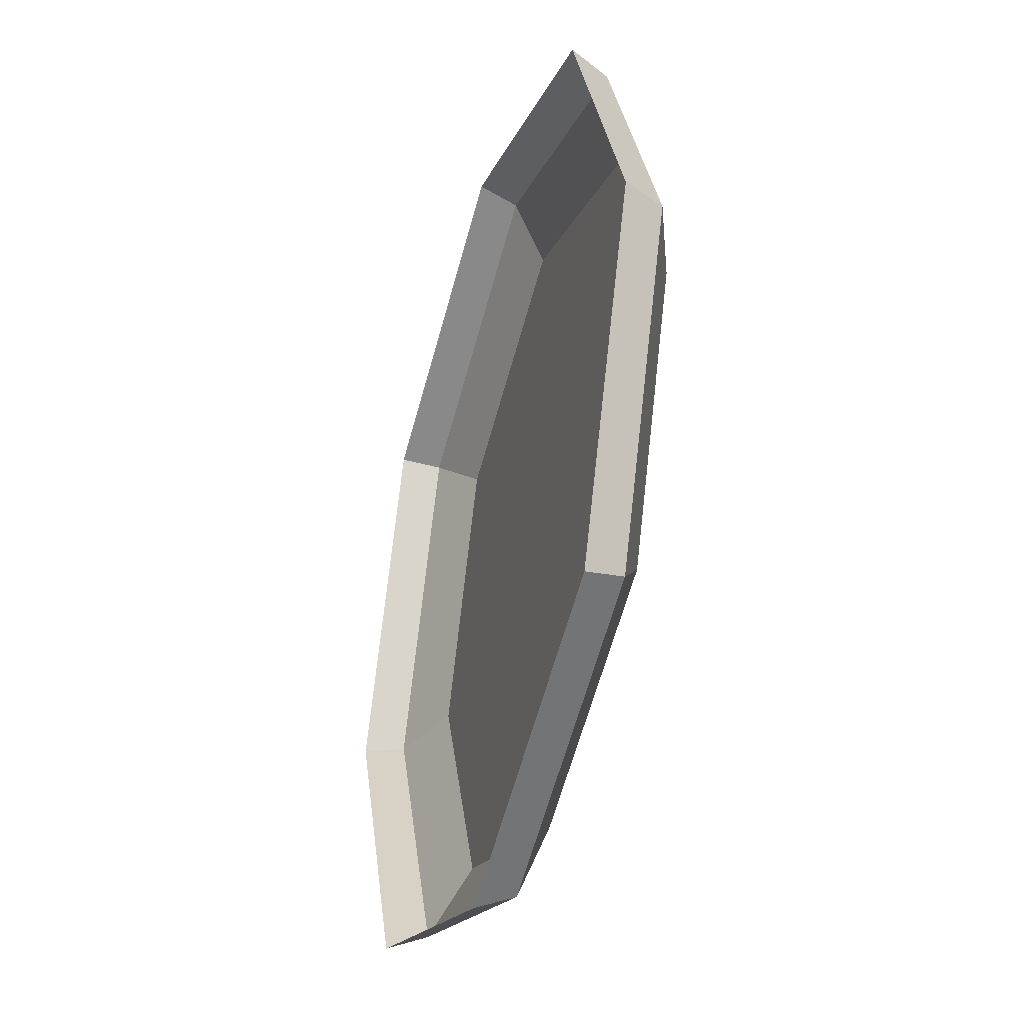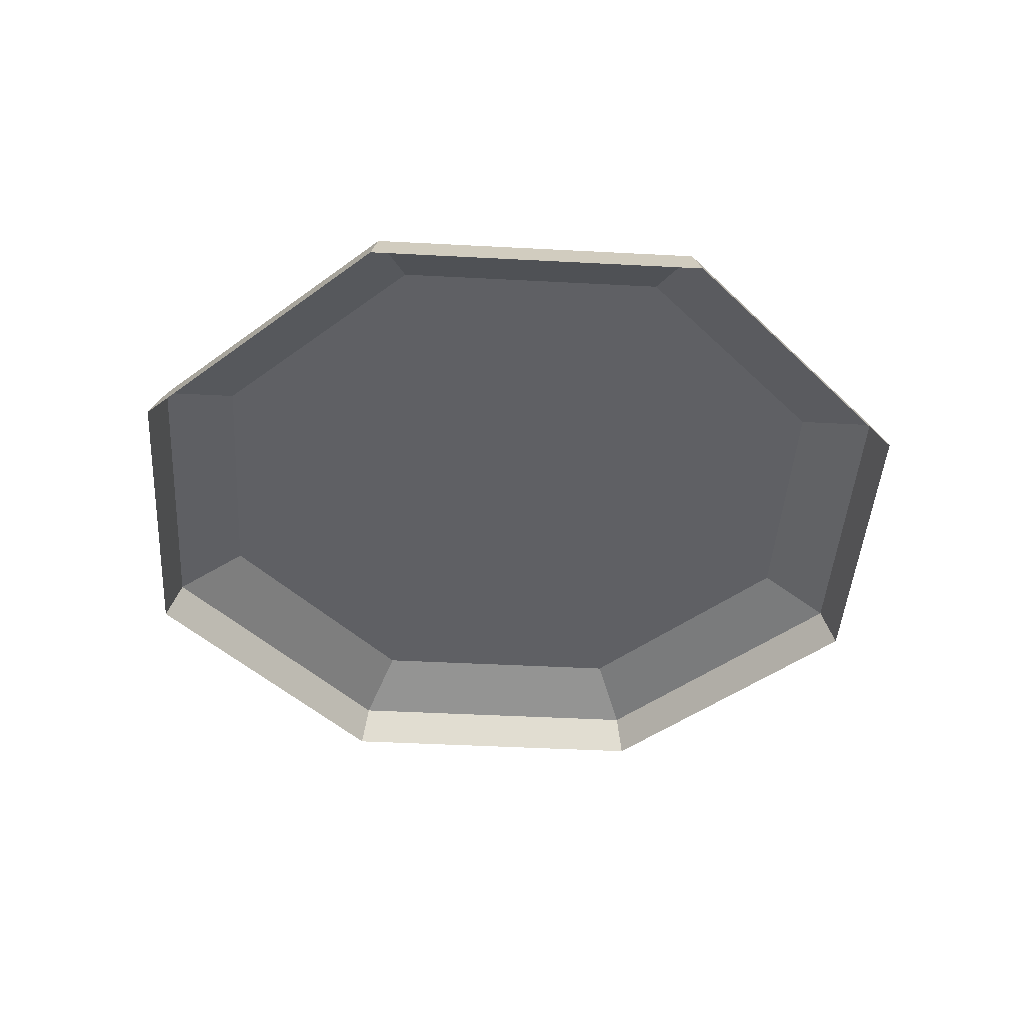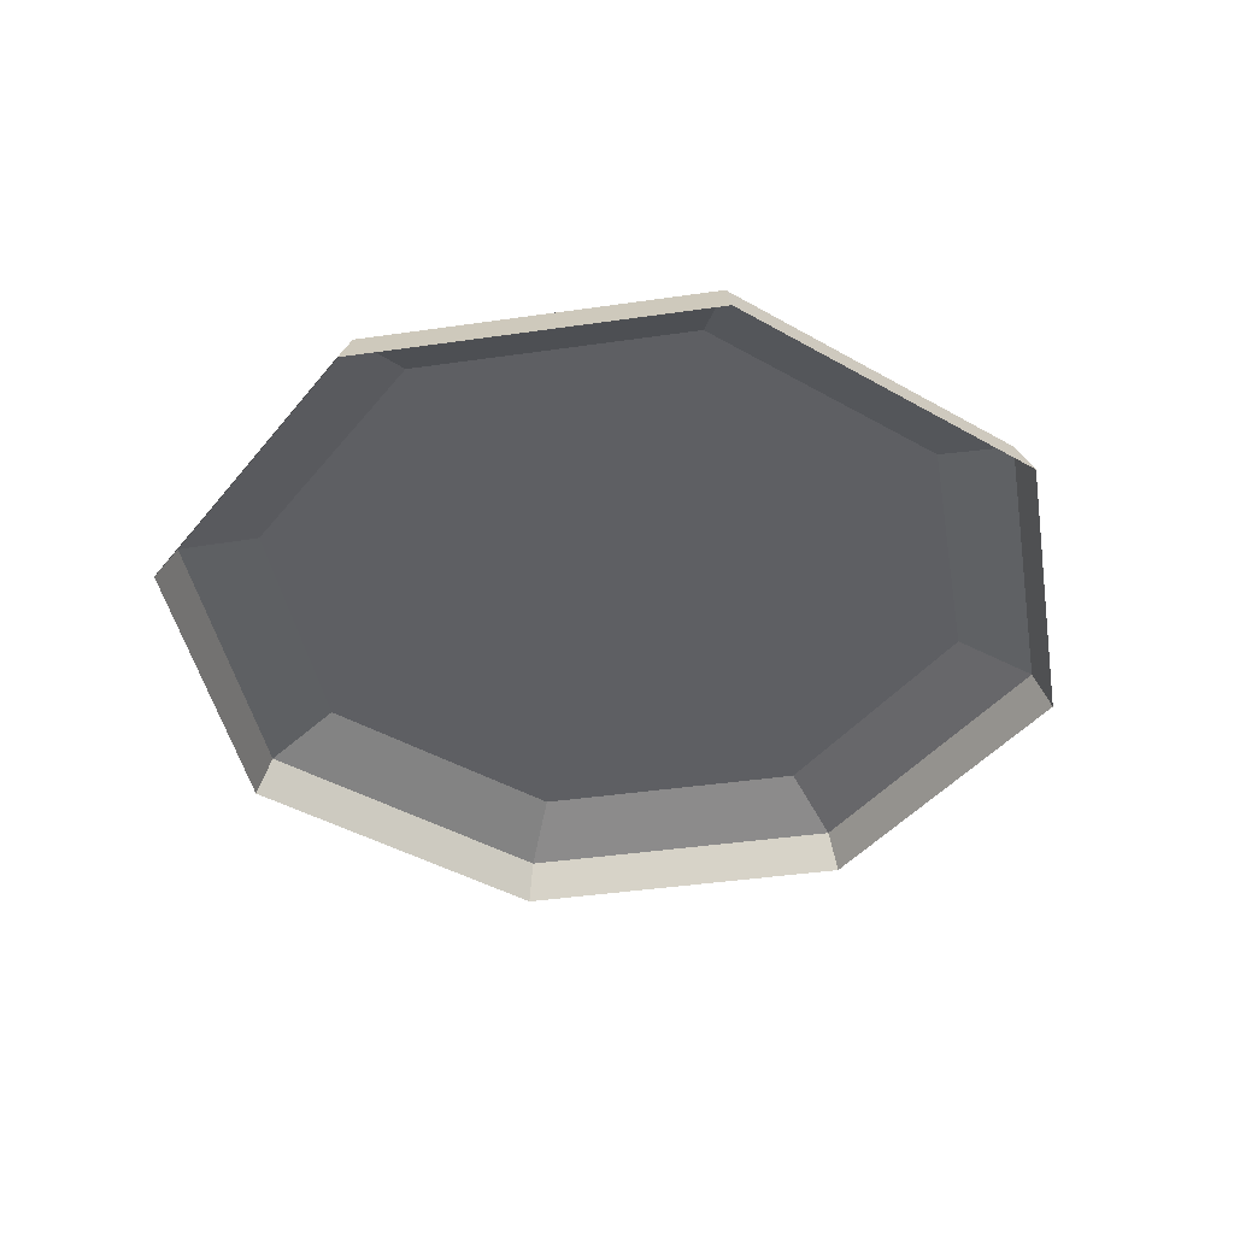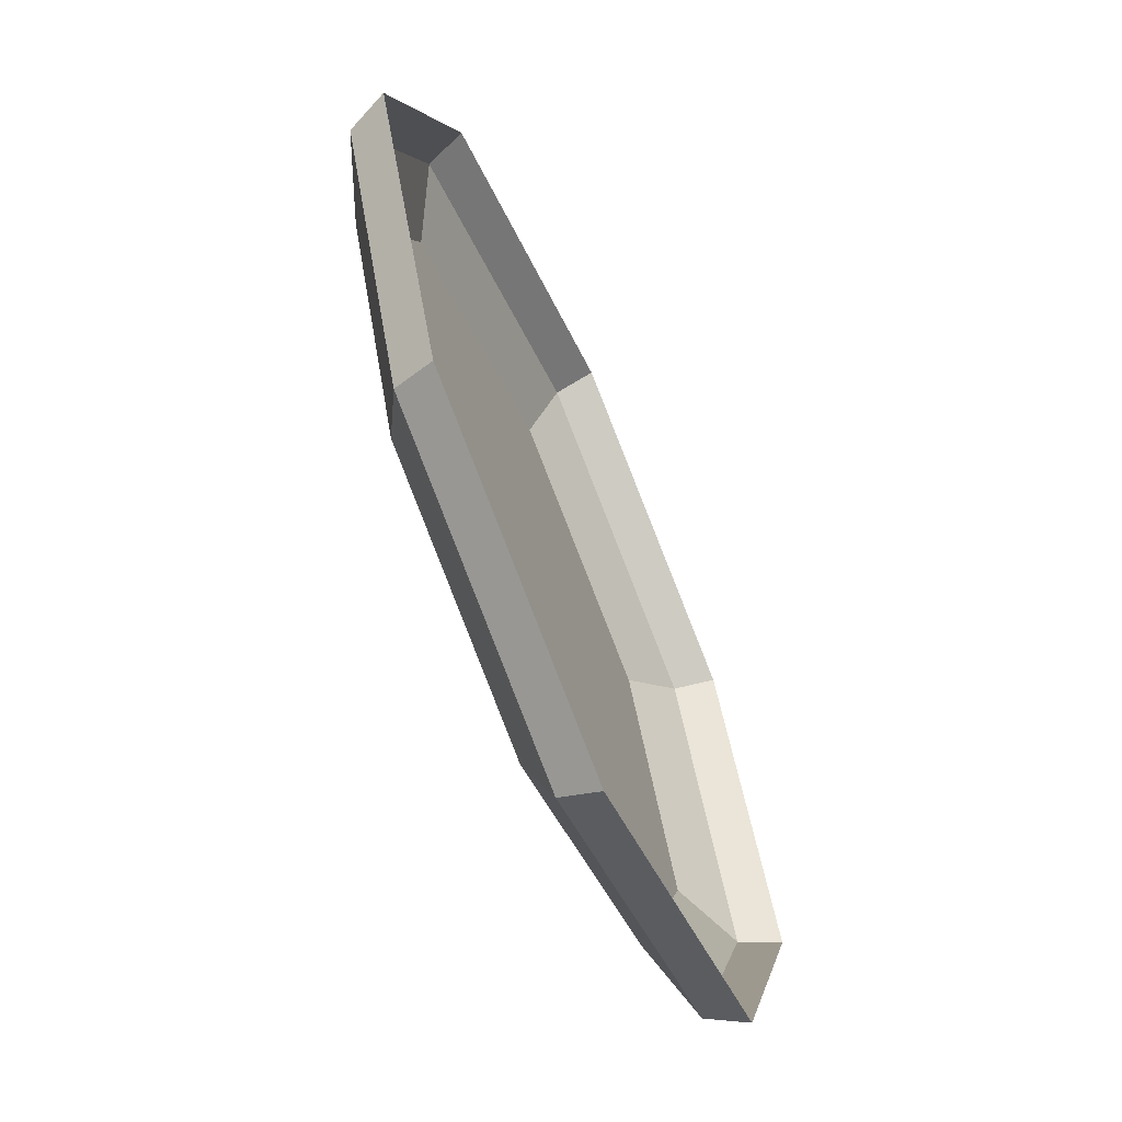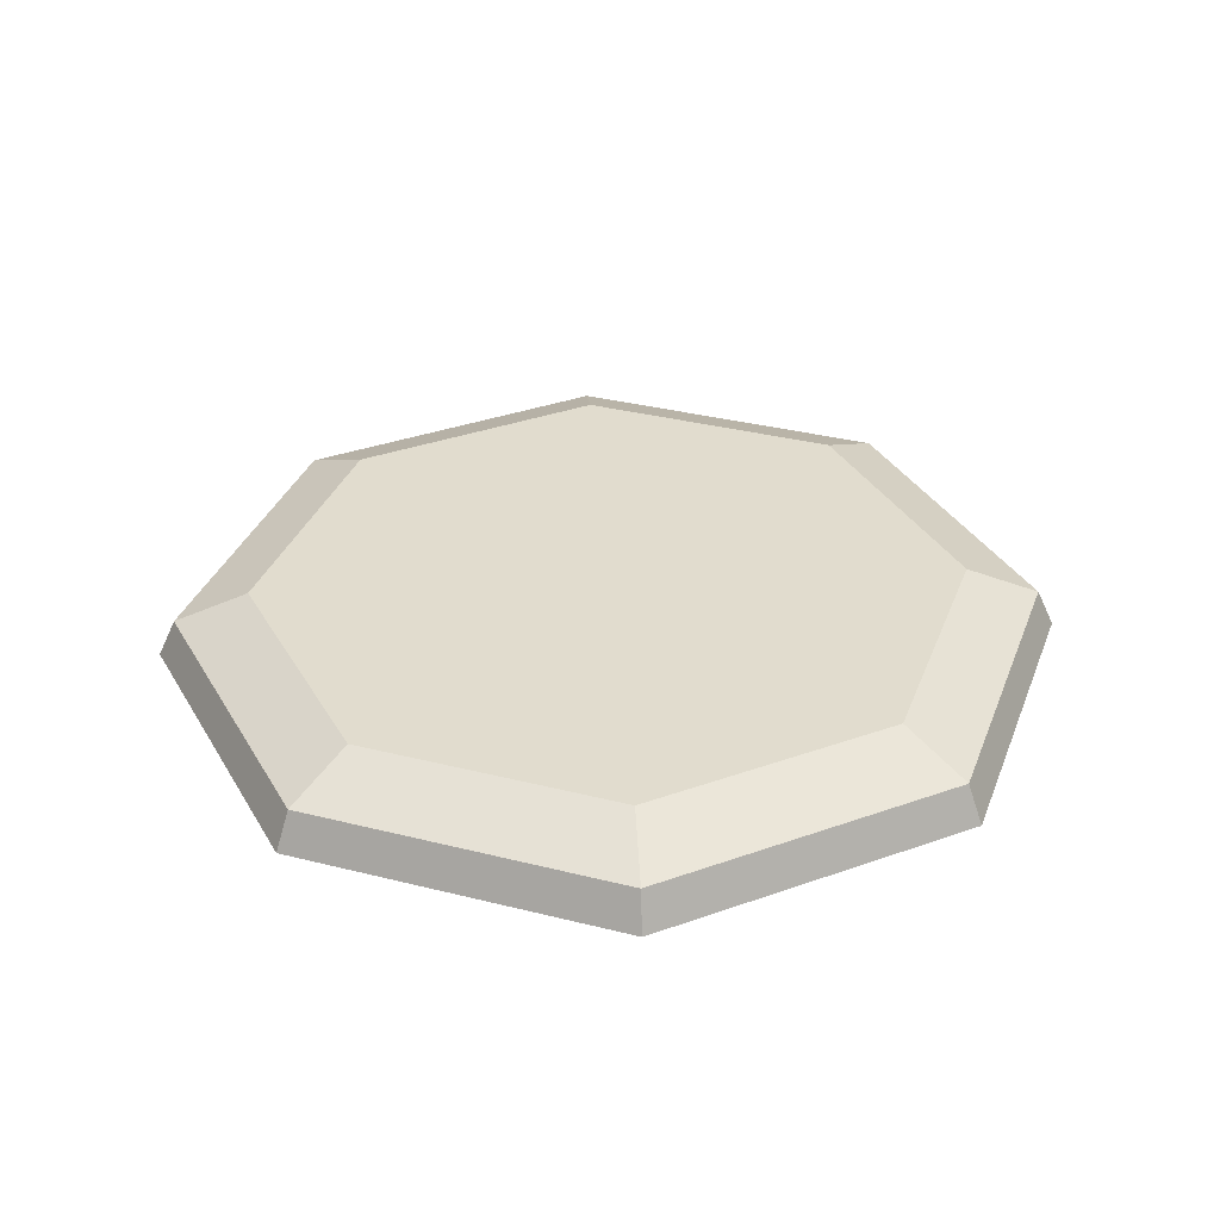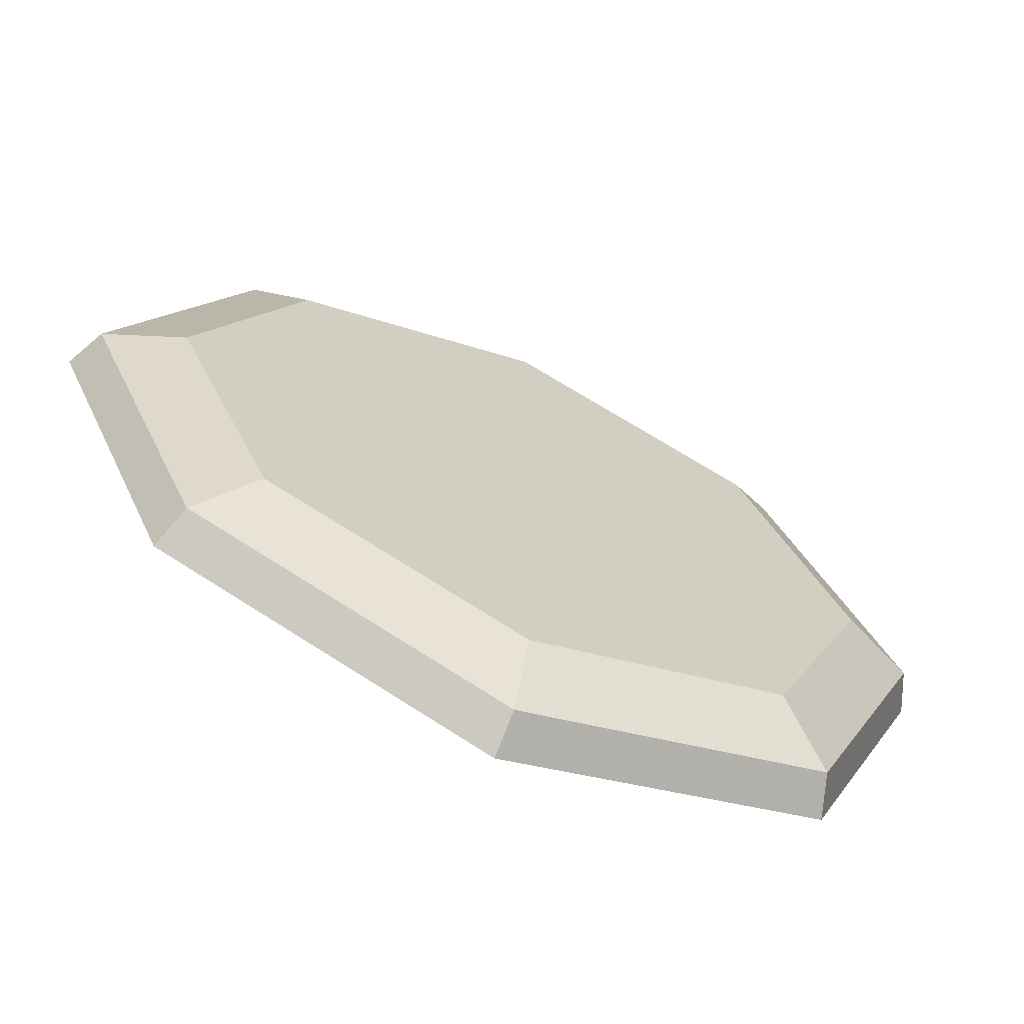
<metadata>
{"format":"obj","ext":"obj","renderer":"f3d","projection":"perspective","resolution":1024,"background":"white","views":[{"elev":-39.2,"azim":73.3,"up":"+Z"},{"elev":-43.4,"azim":-161.1,"up":"+Y"},{"elev":-41.3,"azim":-12.5,"up":"+Y"},{"elev":-65.9,"azim":-66.5,"up":"+Z"},{"elev":34.0,"azim":-48.5,"up":"+Y"},{"elev":-67.4,"azim":155.4,"up":"+Z"}]}
</metadata>
<code>
g default
v 8.464 -0 -8.366
v 0.001214 -0 -11.87
v -8.461 -0 -8.366
v -11.97 -0 0.09599
v -8.461 -0 8.558
v 0.001214 -0 12.06
v 8.464 -0 8.558
v 11.97 -0 0.09599
v 8.128 1.039 -8.031
v 0.001214 1.039 -11.4
v -8.126 1.039 -8.031
v -11.49 1.039 0.09599
v -8.126 1.039 8.223
v 0.001214 1.039 11.59
v 8.128 1.039 8.223
v 11.49 1.039 0.09599
v 6.711 1.845 -6.613
v 0.001214 1.845 -9.392
v 9.489 1.845 0.09599
v -6.708 1.845 -6.613
v -9.487 1.845 0.09599
v -6.708 1.845 6.805
v 0.001214 1.845 9.584
v 6.711 1.845 6.805
g pCylinder1
f 1 2 9
f 9 2 10
f 2 3 10
f 10 3 11
f 3 4 11
f 11 4 12
f 4 5 12
f 12 5 13
f 5 6 13
f 13 6 14
f 6 7 14
f 14 7 15
f 7 8 15
f 15 8 16
f 8 1 16
f 16 1 9
f 17 18 19
f 18 20 19
f 20 21 19
f 21 22 19
f 22 23 19
f 23 24 19
f 9 10 17
f 17 10 18
f 10 11 18
f 18 11 20
f 11 12 20
f 20 12 21
f 12 13 21
f 21 13 22
f 13 14 22
f 22 14 23
f 14 15 23
f 23 15 24
f 15 16 24
f 24 16 19
f 16 9 19
f 19 9 17

</code>
